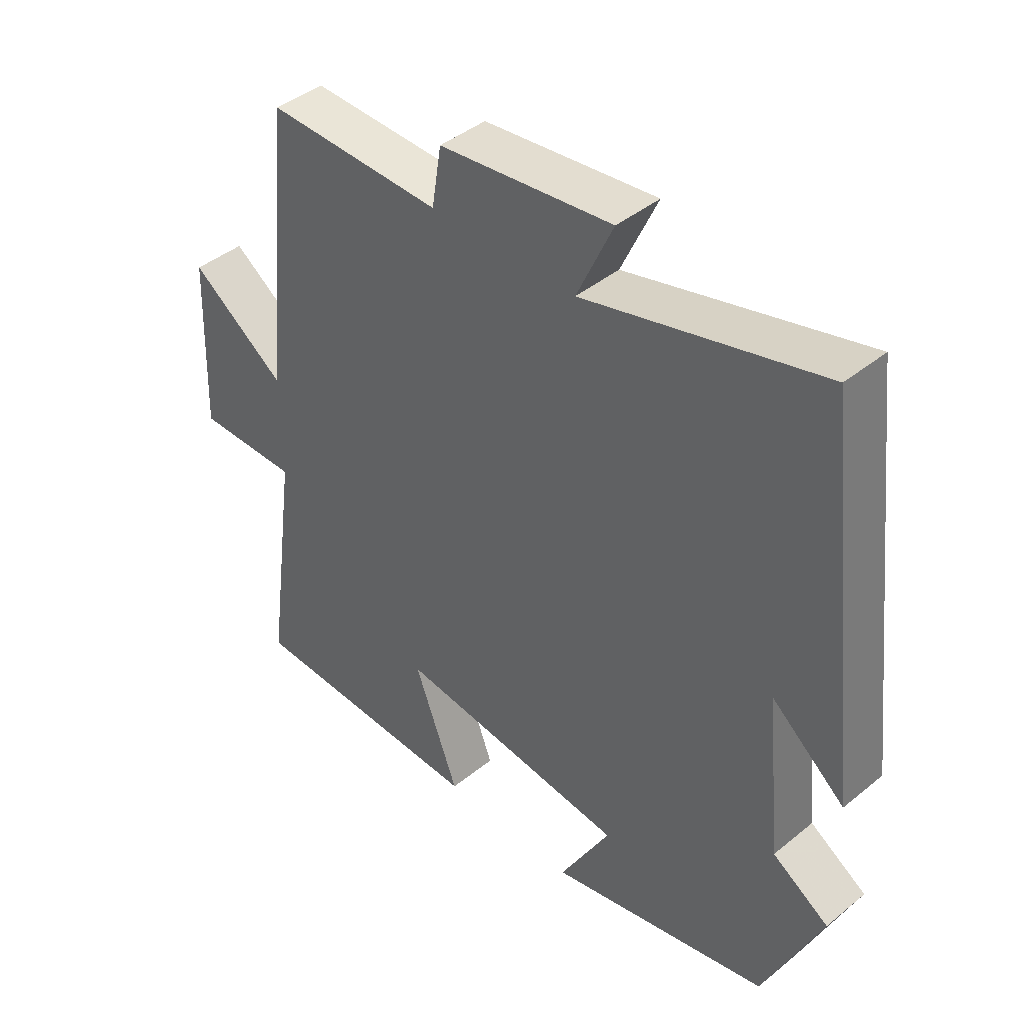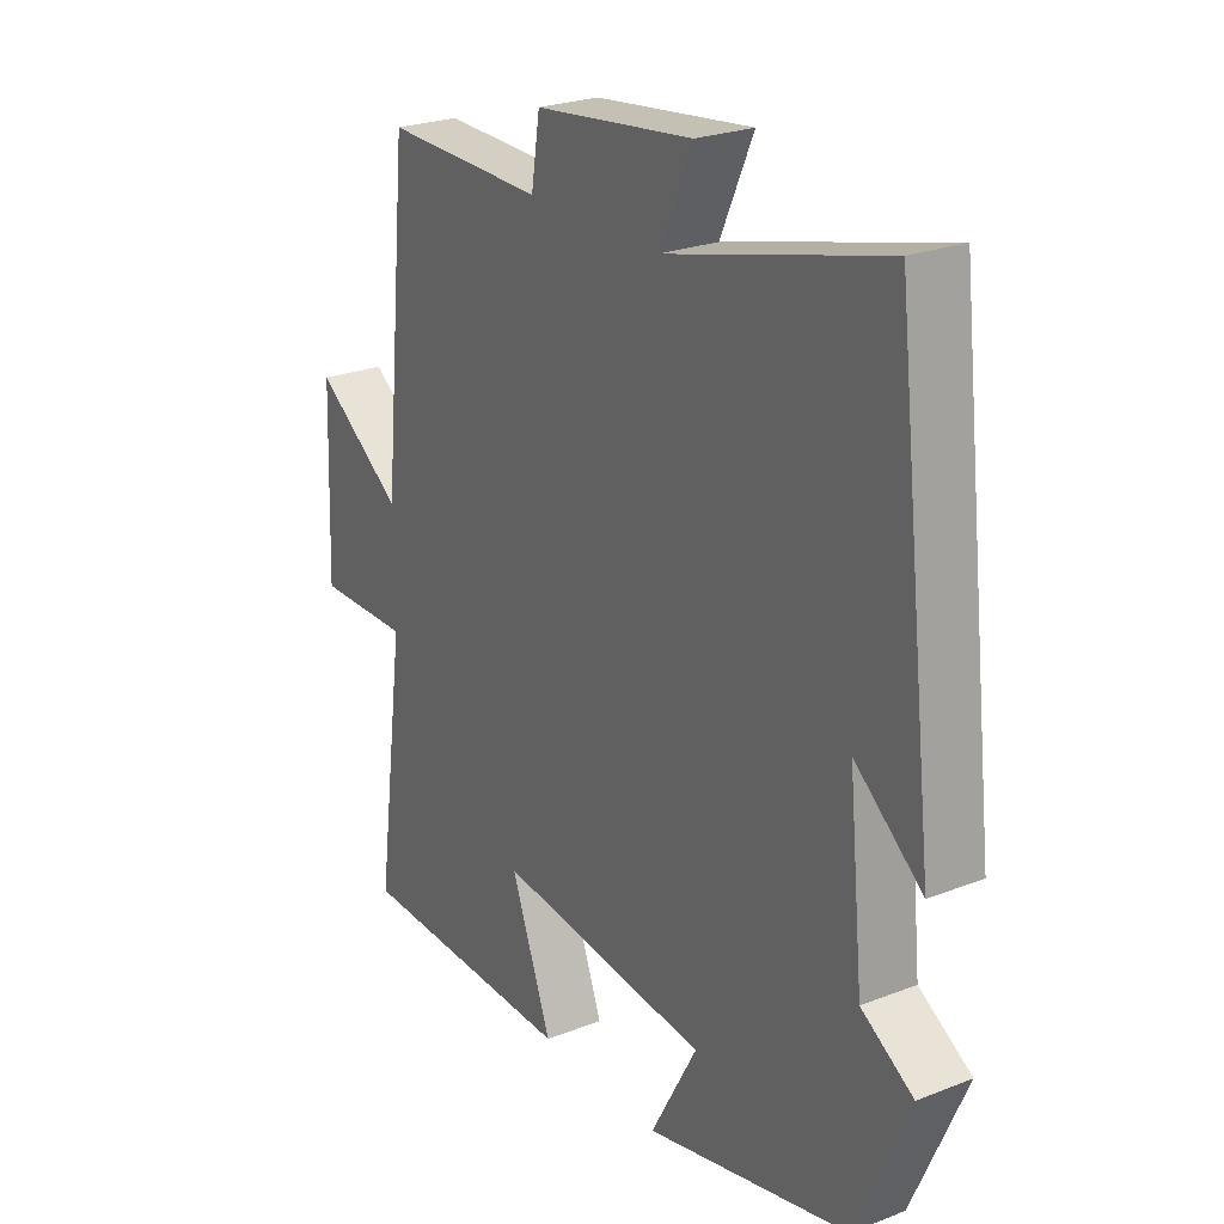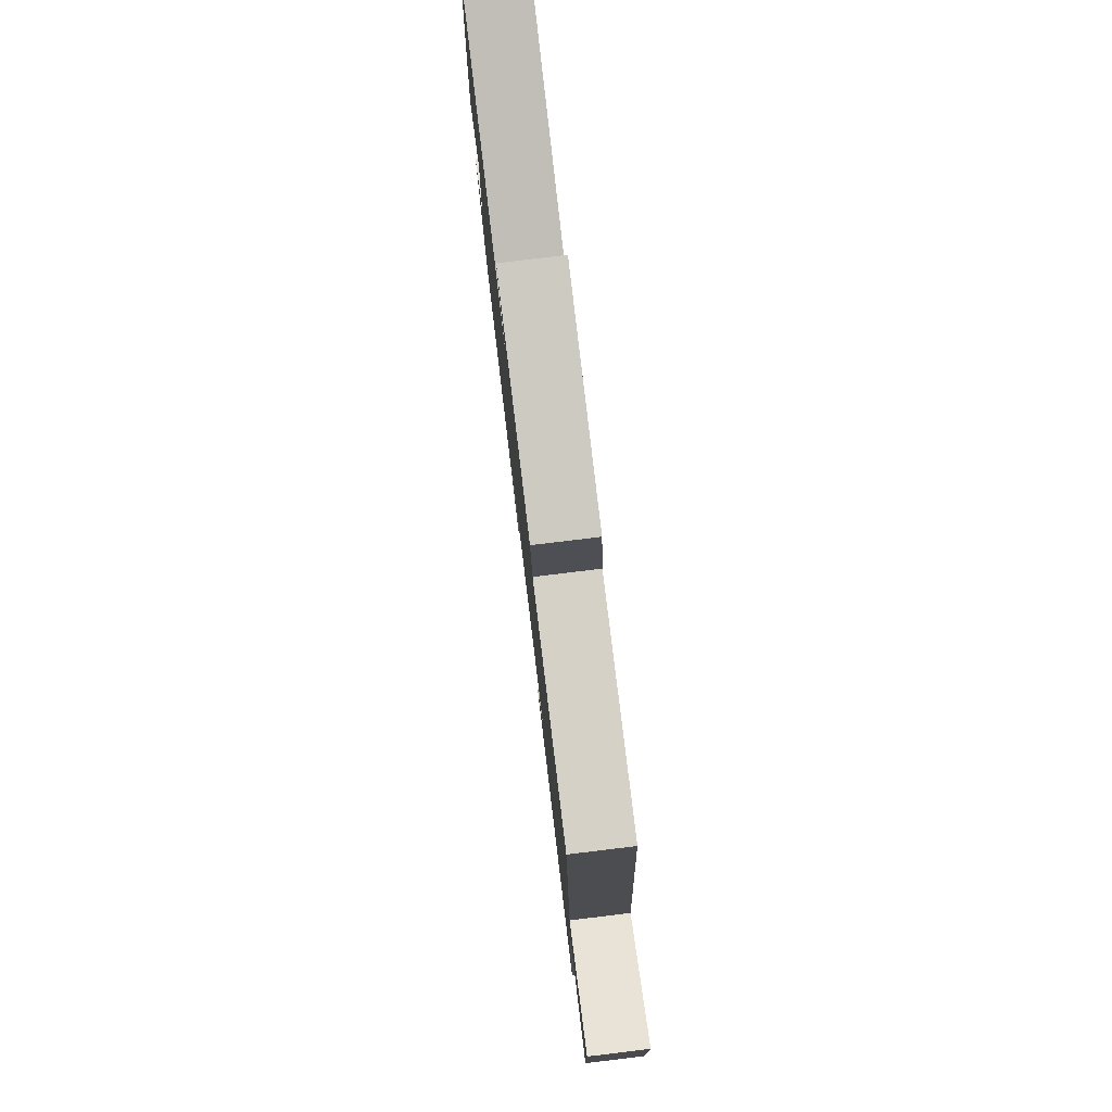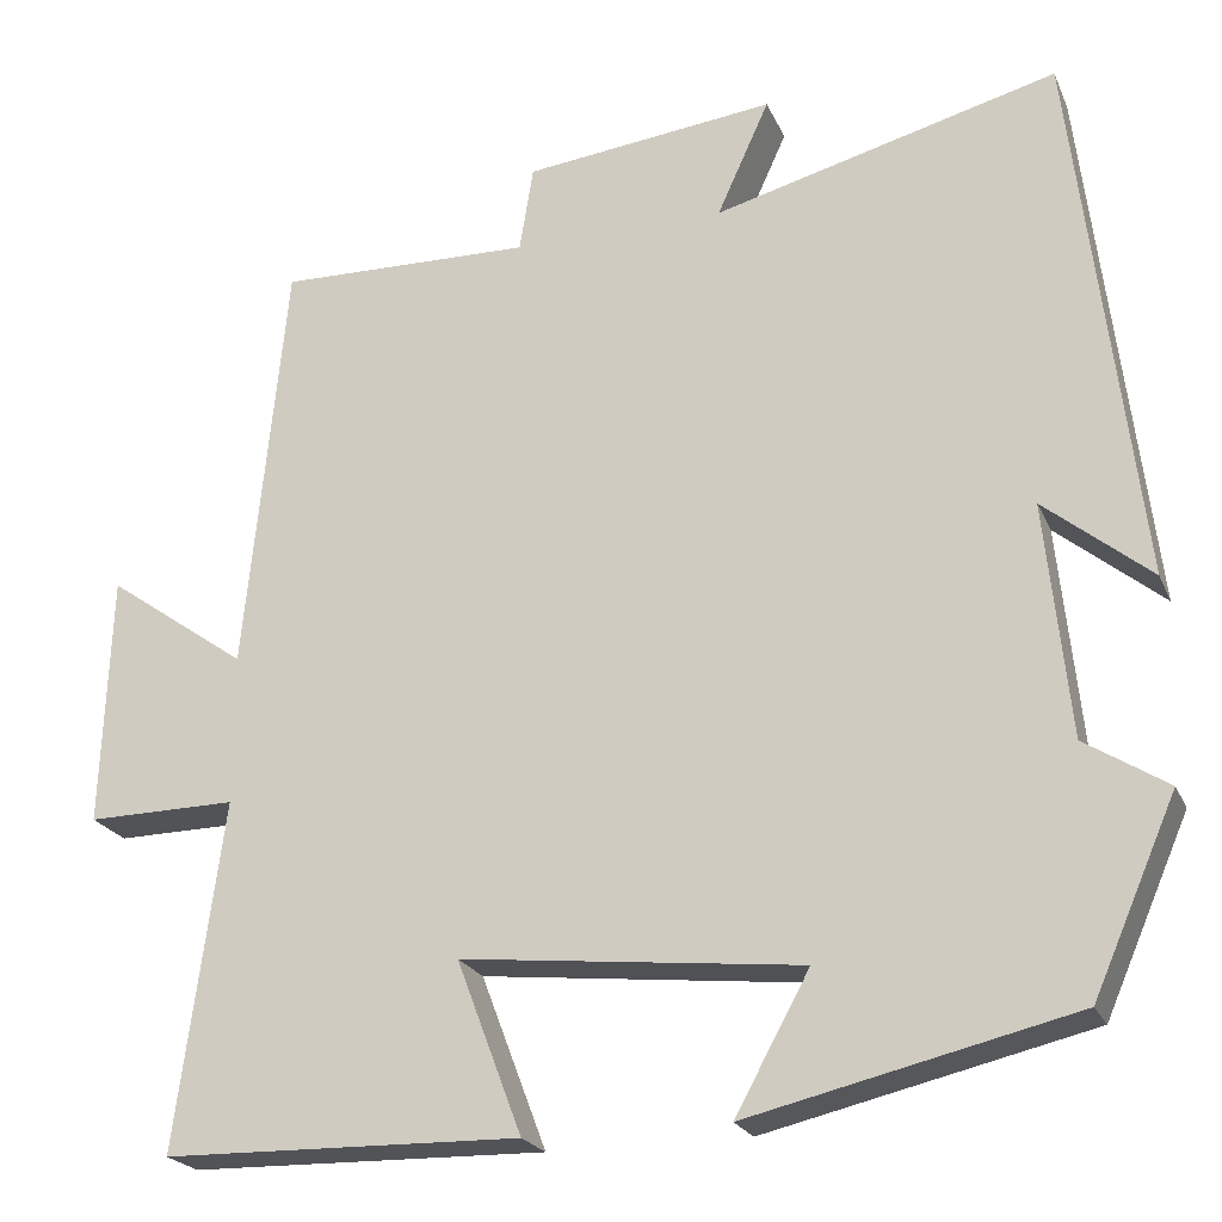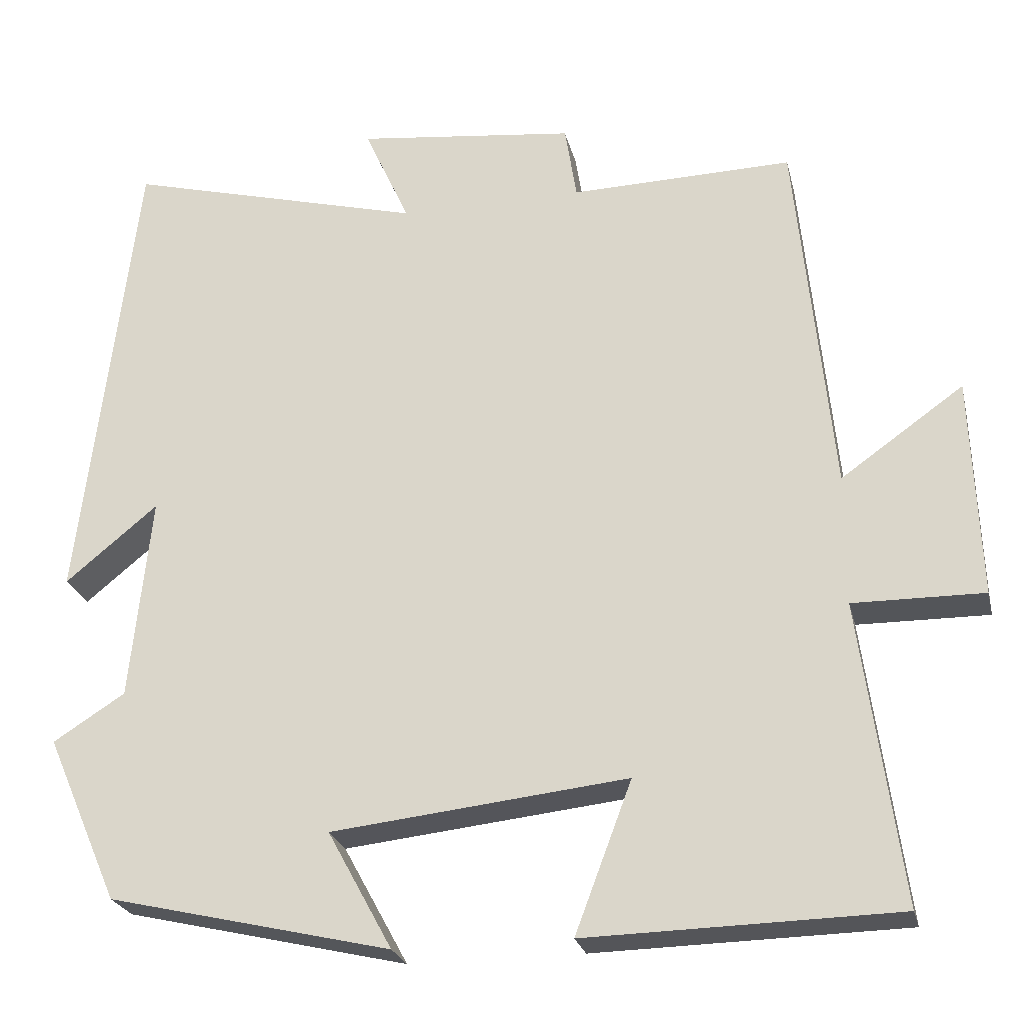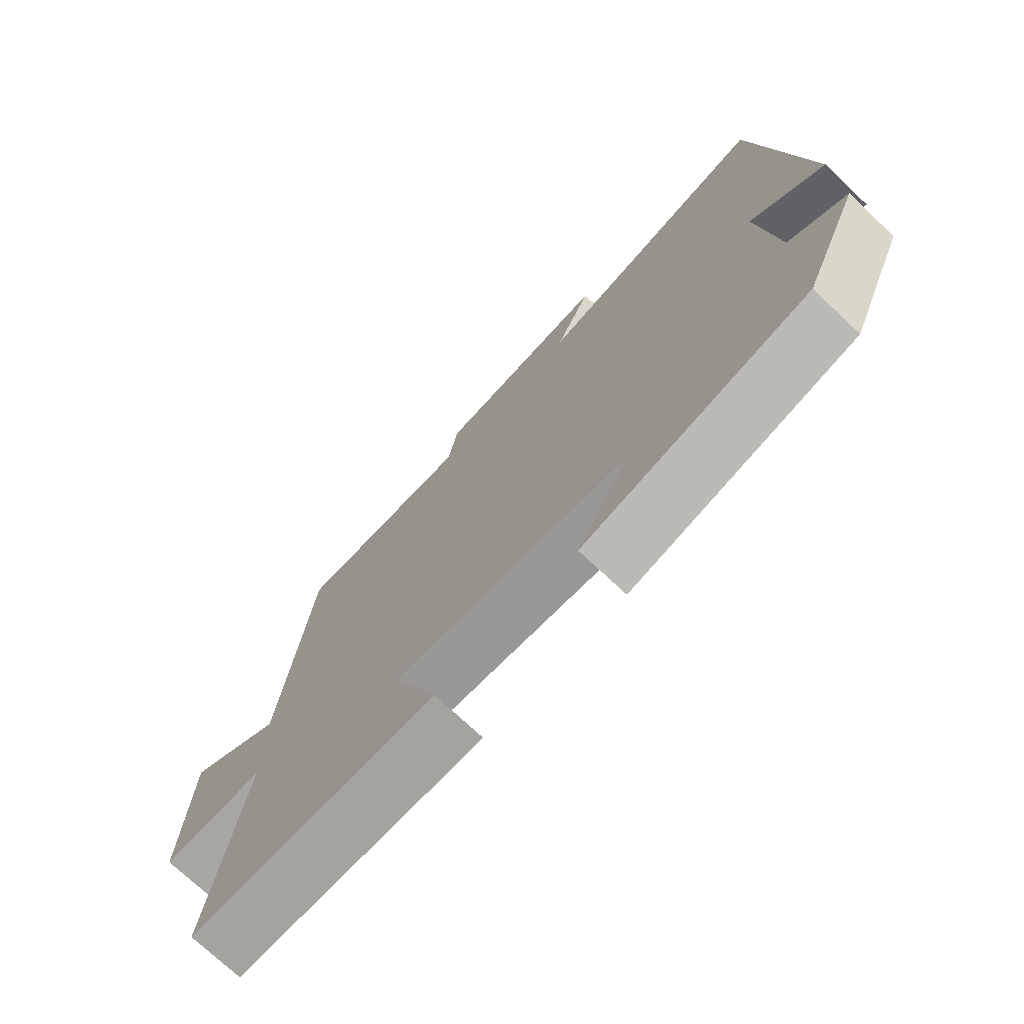
<metadata>
{"format":"obj","ext":"obj","renderer":"f3d","projection":"perspective","resolution":1024,"background":"white","views":[{"elev":42.6,"azim":-134.1,"up":"+Z"},{"elev":24.6,"azim":-122.7,"up":"+Z"},{"elev":79.9,"azim":83.1,"up":"+Z"},{"elev":-22.3,"azim":-160.9,"up":"+Z"},{"elev":-24.6,"azim":13.1,"up":"+Z"},{"elev":-73.7,"azim":-133.3,"up":"+Z"}]}
</metadata>
<code>
v 0.551 0.07 -0.492
v 0.163 0.07 -0.5
v 0.234 0.07 -0.312
v -0.136 0.07 -0.352
v -0.055 0.07 -0.5
v -0.409 0.07 -0.417
v -0.5 0.07 -0.209
v -0.41 0.07 -0.152
v -0.384 0.07 0.104
v -0.5 0.07 0.009
v -0.43 0.07 0.599
v -0.055 0.07 0.5
v -0.112 0.07 0.626
v 0.162 0.07 0.594
v 0.177 0.07 0.5
v 0.455 0.07 0.506
v 0.5 0.07 0.049
v 0.653 0.07 0.157
v 0.663 0.07 -0.117
v 0.5 0.07 -0.115
v 0.551 0 -0.492
v 0.163 0 -0.5
v 0.234 0 -0.312
v -0.136 0 -0.352
v -0.055 0 -0.5
v -0.409 0 -0.417
v -0.5 0 -0.209
v -0.41 0 -0.152
v -0.384 0 0.104
v -0.5 0 0.009
v -0.43 0 0.599
v -0.055 0 0.5
v -0.112 0 0.626
v 0.162 0 0.594
v 0.177 0 0.5
v 0.455 0 0.506
v 0.5 0 0.049
v 0.653 0 0.157
v 0.663 0 -0.117
v 0.5 0 -0.115
f 17 18 19 20
f 15 16 17 20
f 15 20 1
f 12 13 14 15
f 12 15 1
f 9 10 11 12
f 8 9 12
f 5 6 7 8
f 4 5 8
f 3 4 8 12
f 1 2 3
f 1 3 12
f 40 39 38 37
f 40 37 36 35
f 21 40 35
f 35 34 33 32
f 21 35 32
f 32 31 30 29
f 32 29 28
f 28 27 26 25
f 28 25 24
f 32 28 24 23
f 23 22 21
f 32 23 21
f 1 21 22 2
f 2 22 23 3
f 3 23 24 4
f 4 24 25 5
f 5 25 26 6
f 6 26 27 7
f 7 27 28 8
f 8 28 29 9
f 9 29 30 10
f 10 30 31 11
f 11 31 32 12
f 12 32 33 13
f 13 33 34 14
f 14 34 35 15
f 15 35 36 16
f 16 36 37 17
f 17 37 38 18
f 18 38 39 19
f 19 39 40 20
f 20 40 21 1

</code>
